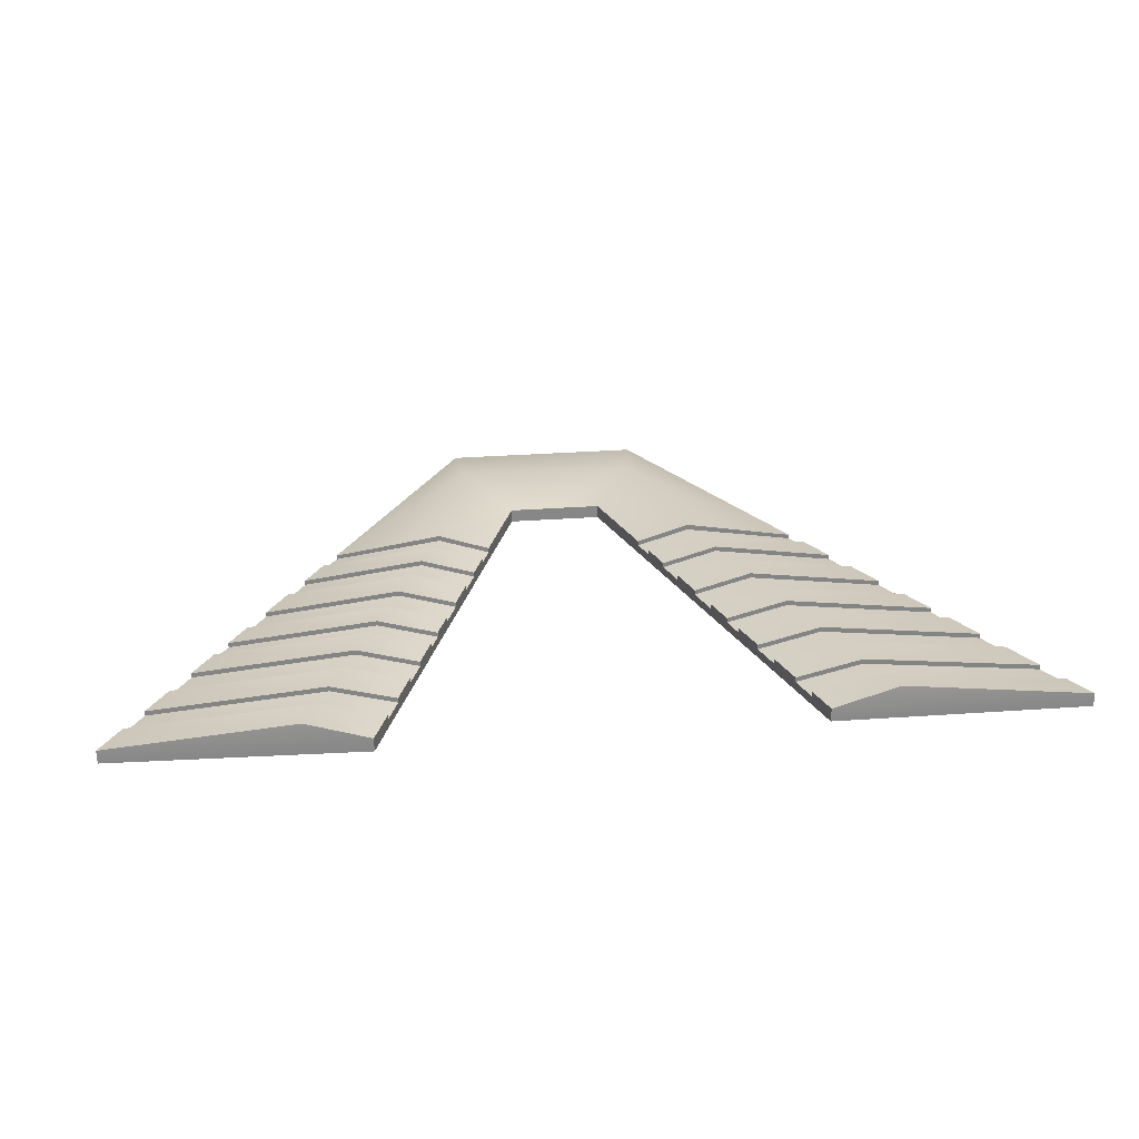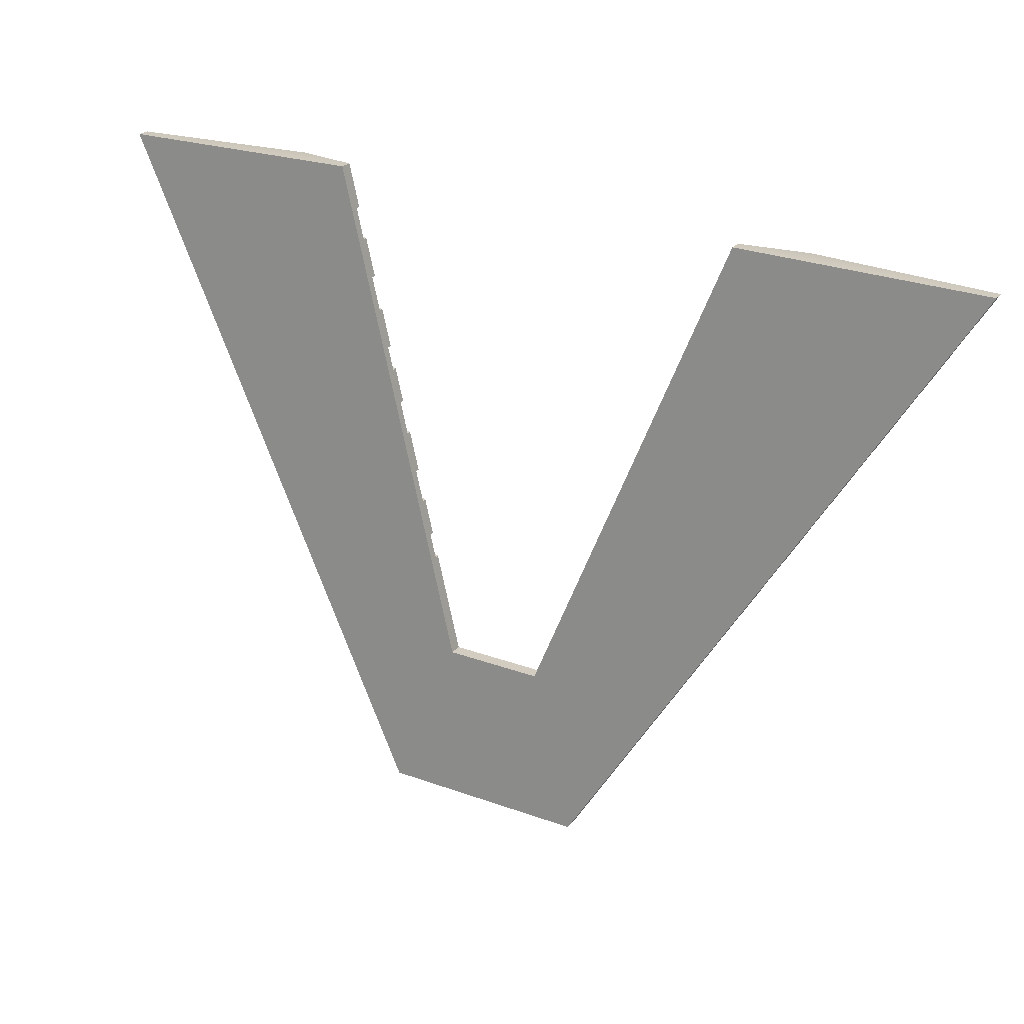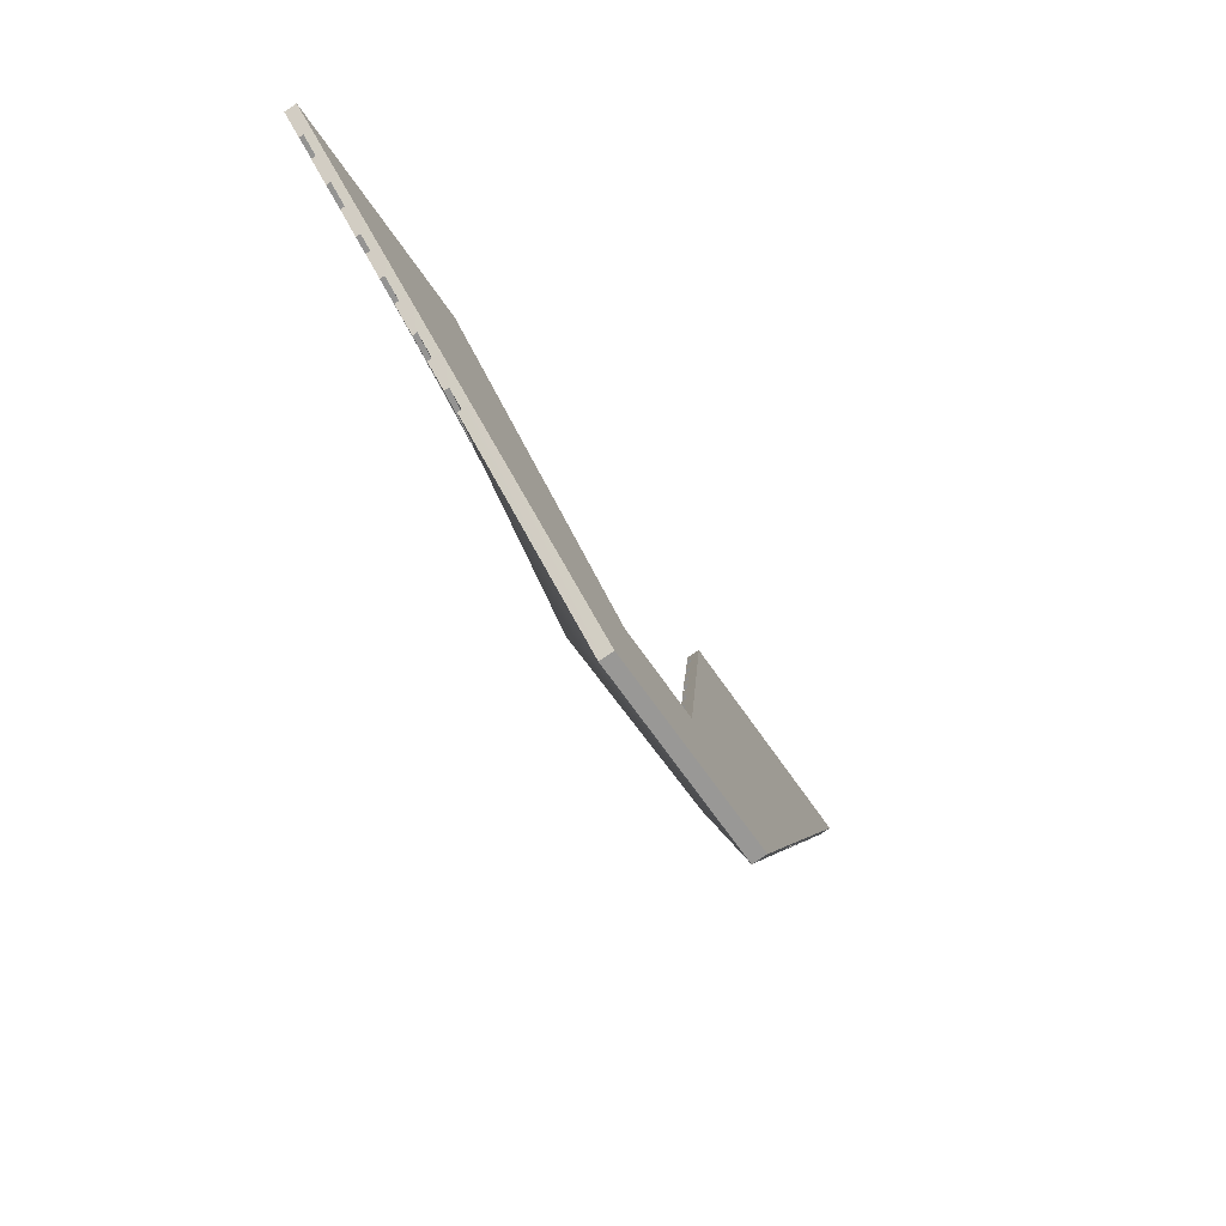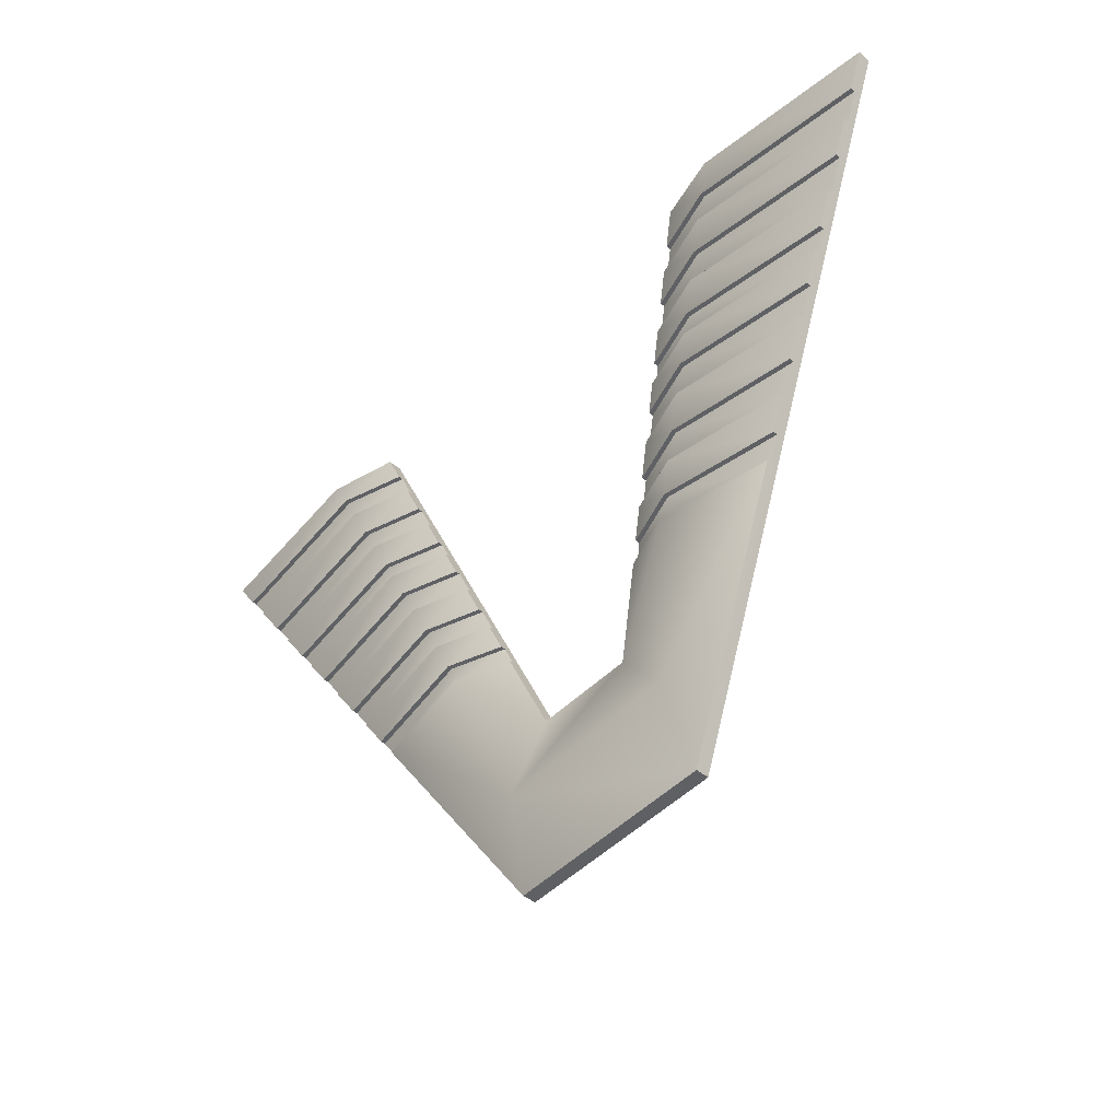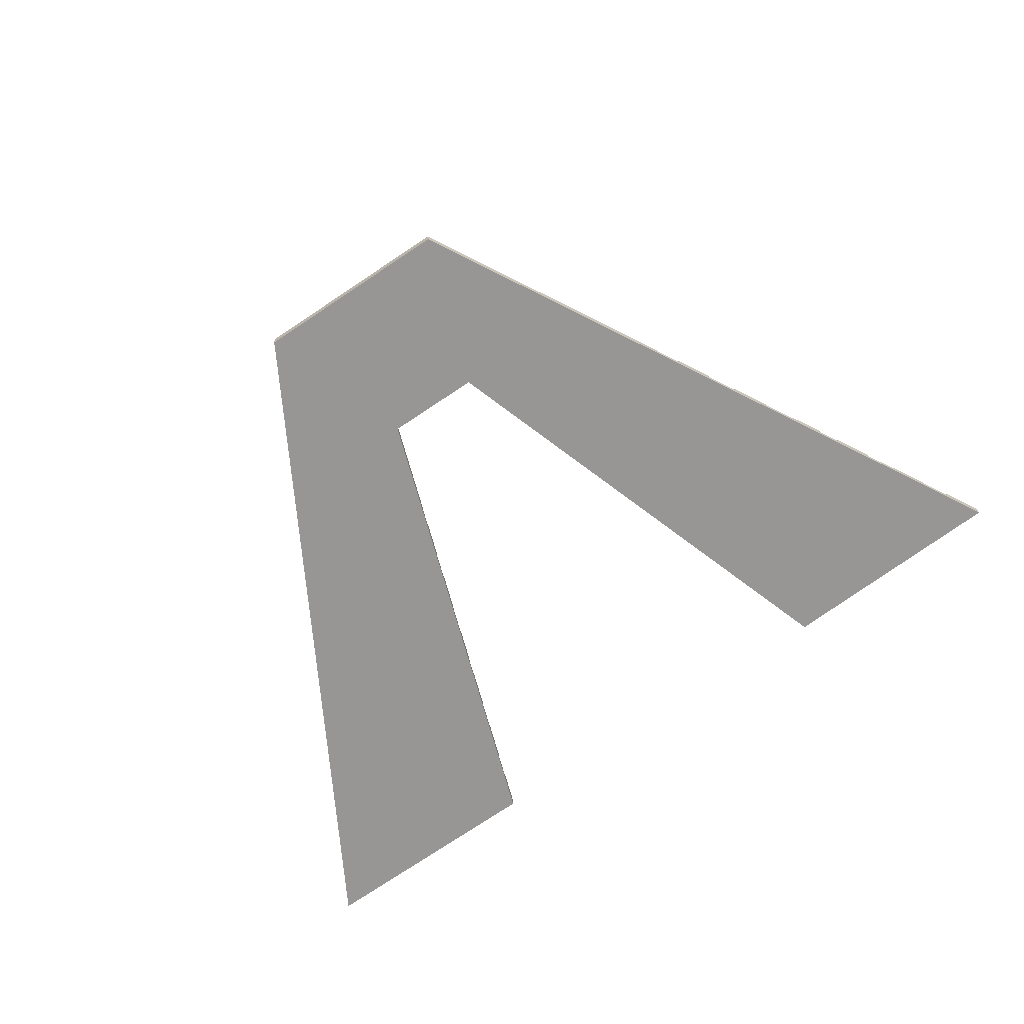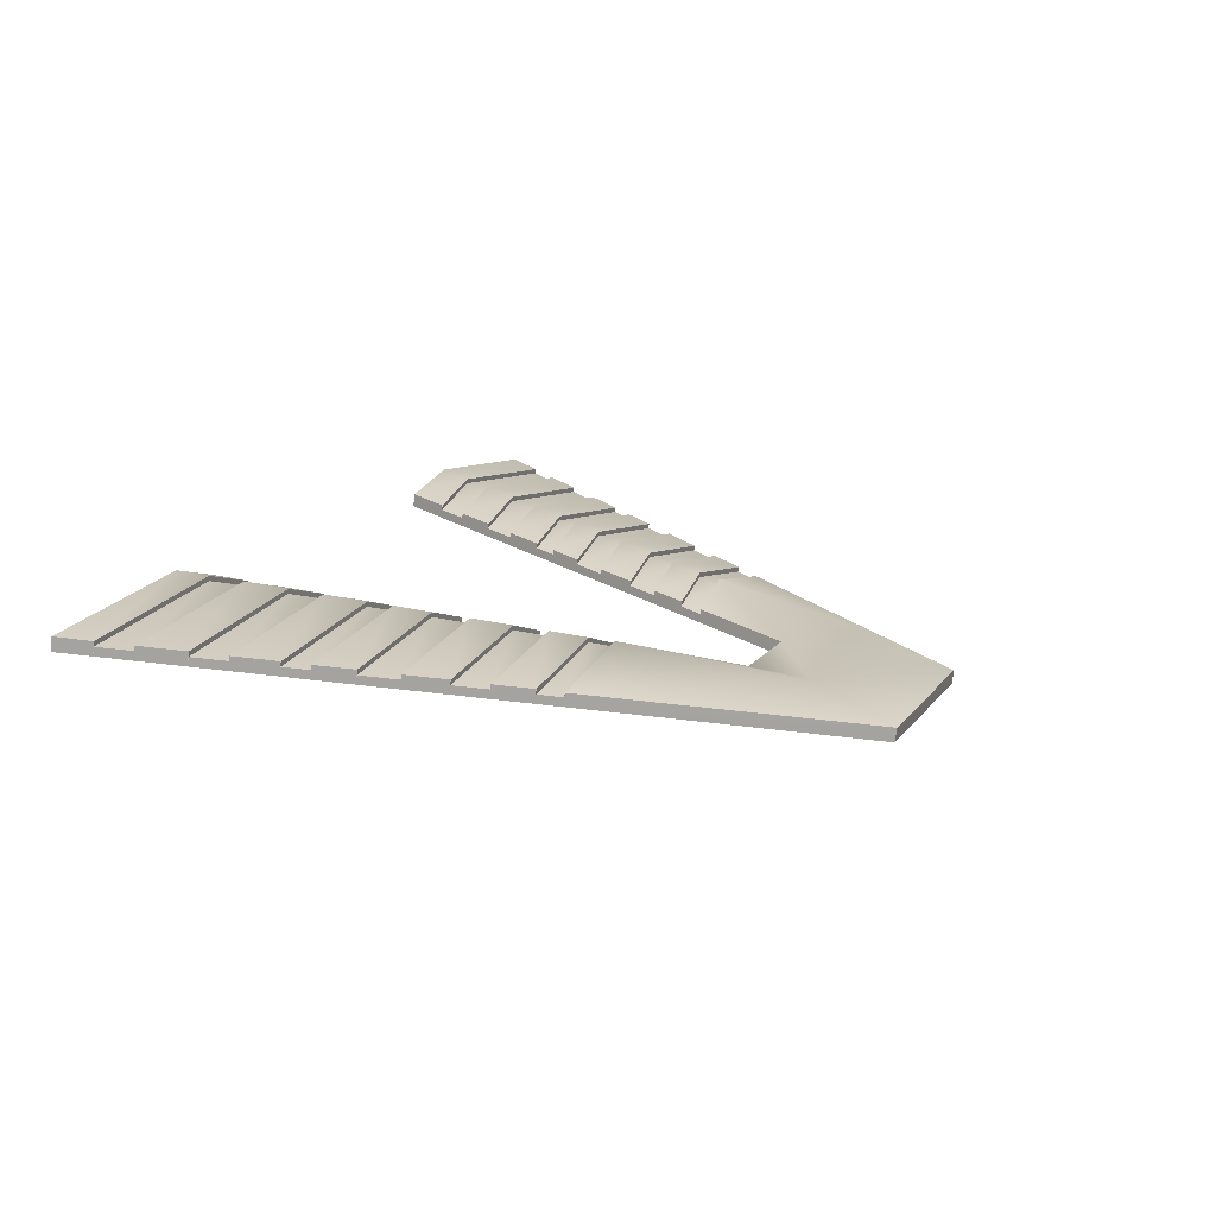
<metadata>
{"format":"obj","ext":"obj","renderer":"f3d","projection":"perspective","resolution":1024,"background":"white","views":[{"elev":34.9,"azim":174.1,"up":"+Z"},{"elev":30.5,"azim":-152.8,"up":"+Y"},{"elev":-64.4,"azim":123.6,"up":"+Y"},{"elev":-52.1,"azim":45.6,"up":"+Y"},{"elev":-75.4,"azim":33.4,"up":"+Z"},{"elev":13.8,"azim":-67.4,"up":"+Z"}]}
</metadata>
<code>
v 0.2403 -0.2081 0.1497
v 0.09578 -0.3706 0.1413
v 0.1013 -0.4575 0.1082
v -0.2592 0.1453 0.2249
v -0.2067 0.1757 0.2121
v -0.2714 0.172 0.2304
v -0.4353 0.1471 0.2059
v -0.452 0.1772 0.2111
v -0.08637 -0.3699 0.138
v -0.1013 -0.4569 0.1072
v 0.04773 -0.3 0.1339
v -0.04781 -0.2997 0.1334
v 0.1314 -0.2055 0.1688
v 0.2077 0.1788 0.2149
v 0.27 0.1732 0.2326
v 0.452 0.1706 0.2148
v 0.1493 0.004149 0.1854
v 0.2081 0.004643 0.199
v 0.2081 0.004159 0.2037
v -0.2485 0.1161 0.2201
v -0.3976 0.07887 0.1949
v -0.2345 0.07773 0.2136
v 0.1314 -0.04951 0.1763
v 0.1886 -0.04877 0.19
v 0.1885 -0.04925 0.1947
v -0.1861 0.1142 0.2019
v -0.1734 0.07606 0.1956
v 0.257 0.1377 0.2264
v 0.194 0.1378 0.208
v 0.3107 -0.08238 0.1717
v 0.2895 -0.1203 0.1653
v 0.2895 -0.1198 0.1604
v -0.2745 -0.1437 0.1582
v -0.2555 -0.1763 0.1391
v -0.2555 -0.178 0.1527
v 0.1012 -0.4558 0.09428
v -0.08025 -0.2009 0.136
v -0.08782 -0.1794 0.1484
v -0.08029 -0.202 0.1446
v -0.3114 -0.07683 0.1691
v -0.178 -0.07663 0.1831
v -0.3114 -0.07635 0.1645
v 0.4317 0.1342 0.2088
v 0.09848 -0.1481 0.1595
v 0.1524 -0.1474 0.1731
v 0.09848 -0.1476 0.1548
v -0.2236 0.04768 0.2087
v -0.3605 0.01183 0.1839
v -0.21 0.01047 0.2024
v -0.08032 -0.2025 0.1493
v -0.1329 -0.2002 0.1627
v -0.1329 -0.2008 0.1681
v 0.2329 0.07186 0.2152
v 0.1842 0.1084 0.203
v 0.1719 0.07173 0.1968
v -0.3294 -0.04434 0.1746
v -0.1897 -0.04452 0.1886
v -0.1897 -0.045 0.1933
v -0.1633 0.04578 0.1906
v -0.1509 0.008678 0.1845
v -0.2434 -0.1995 0.1484
v -0.1012 -0.4551 0.09327
v -0.0878 -0.1783 0.1397
v -0.09922 -0.1441 0.1454
v -0.09925 -0.1452 0.1541
v 0.1084 -0.1183 0.1646
v 0.1634 -0.1175 0.1783
v 0.1634 -0.118 0.183
v 0.3952 0.06892 0.1976
v 0.2462 0.1083 0.2215
v 0.1842 0.1089 0.1982
v 0.1719 0.07339 0.1833
v 0.1719 0.07228 0.1919
v -0.08783 -0.18 0.1532
v -0.141 -0.1779 0.1665
v 0.1614 0.04025 0.1914
v -0.09927 -0.1458 0.1588
v -0.1535 -0.1437 0.172
v -0.1535 -0.1442 0.177
v -0.2019 -0.01158 0.1989
v 0.07938 -0.2054 0.1498
v 0.1314 -0.2049 0.1634
v 0.07938 -0.2048 0.1451
v -0.1435 -0.01335 0.1808
v -0.1324 -0.04654 0.1753
v -0.1093 -0.1158 0.1638
v -0.1644 -0.1138 0.1771
v -0.1093 -0.1152 0.159
v 0.3573 0.001001 0.186
v 0.2213 0.0401 0.2099
v -0.178 -0.07715 0.1881
v -0.2911 -0.1137 0.1632
v -0.1644 -0.1142 0.1818
v 0.08714 -0.182 0.1538
v 0.14 -0.1813 0.1675
v 0.14 -0.1818 0.1722
v 0.142 -0.01771 0.1816
v -0.1217 -0.07853 0.17
v 0.3278 -0.05173 0.177
v 0.2001 -0.01772 0.2001
v -0.141 -0.1784 0.1712
v -0.2745 -0.1432 0.1535
v -0.2435 -0.1991 0.1443
v 0.121 -0.0807 0.1709
v 0.3772 0.03823 0.1786
v 0.3953 0.07059 0.1841
v 0.3952 0.06948 0.1927
v 0.1772 -0.08032 0.1895
v -0.1959 0.1441 0.2019
v -0.1959 0.1452 0.1933
v -0.2067 0.1774 0.1986
v -0.1217 -0.07687 0.1565
v -0.1324 -0.04599 0.1704
v -0.1217 -0.07799 0.1652
v -0.4192 0.1179 0.2012
v -0.3976 0.08054 0.1814
v 0.142 -0.01717 0.1768
v 0.1315 -0.04785 0.1628
v 0.1314 -0.04896 0.1714
v 0.2539 -0.184 0.1545
v 0.1524 -0.1479 0.1781
v -0.04779 -0.298 0.1199
v 0.04779 -0.2983 0.1204
v 0.2404 -0.2066 0.1368
v -0.1092 -0.1141 0.1503
v -0.1324 -0.04488 0.1618
v -0.1435 -0.01169 0.1673
v -0.1435 -0.01281 0.176
v -0.452 0.1789 0.1975
v -0.1509 0.009229 0.1796
v -0.1632 0.04745 0.1771
v -0.1734 0.07661 0.1908
v -0.1633 0.04633 0.1858
v 0.452 0.1722 0.2014
v 0.2077 0.1805 0.2014
v -0.291 -0.112 0.1497
v -0.3483 -0.01022 0.1801
v -0.3294 -0.04266 0.1611
v -0.1508 0.01034 0.171
v 0.1614 0.04079 0.1867
v 0.1494 0.005813 0.1719
v 0.1494 0.004699 0.1805
v -0.1861 0.1159 0.1884
v -0.1861 0.1148 0.1971
v 0.07939 -0.2037 0.1364
v 0.08719 -0.1804 0.1403
v 0.08716 -0.1815 0.149
v 0.121 -0.08016 0.1662
v 0.1085 -0.1166 0.1511
v 0.1085 -0.1177 0.1598
v -0.3814 0.04951 0.1899
v -0.3605 0.01351 0.1703
v -0.1734 0.07772 0.1821
v 0.194 0.1394 0.1945
v 0.194 0.1383 0.2031
v -0.2592 0.1458 0.2201
v -0.4192 0.1184 0.1965
v -0.2485 0.1166 0.2151
v 0.2463 0.1088 0.2165
v 0.4152 0.1053 0.1989
v 0.257 0.1382 0.2216
v -0.2345 0.07821 0.2089
v -0.3814 0.04999 0.1852
v -0.2235 0.0482 0.2038
v 0.2213 0.04062 0.205
v 0.3772 0.03711 0.1873
v 0.2329 0.07234 0.2105
v 0.2001 -0.01721 0.1952
v -0.2099 0.01095 0.1977
v -0.3483 -0.009733 0.1754
v -0.2019 -0.01107 0.194
v 0.3451 -0.02027 0.1775
v 0.1772 -0.0798 0.1846
v 0.3107 -0.0819 0.167
v 0.2728 -0.1497 0.1554
v 0.2404 -0.2077 0.1455
v 0.2539 -0.1835 0.1495
v -0.1959 0.1435 0.2067
v 0.2728 -0.1502 0.1601
v 0.3278 -0.05116 0.1721
v 0.3573 0.001563 0.1811
v 0.3451 -0.0208 0.1822
v 0.3771 0.03658 0.192
v 0.4317 0.1348 0.2038
v 0.4152 0.1047 0.2036
v 0.09851 -0.1465 0.1461
v 0.121 -0.07904 0.1575
v 0.1421 -0.01605 0.1682
v 0.1614 0.04191 0.178
v 0.1842 0.11 0.1895
v -0.2435 -0.198 0.1356
v 0.3107 -0.08073 0.1583
v 0.2728 -0.1486 0.1467
v -0.4353 0.1476 0.2012
v 0.2896 -0.1187 0.1518
v -0.2744 -0.142 0.1448
v -0.3294 -0.04382 0.1697
v 0.4153 0.1064 0.1902
v 0.3573 0.002674 0.1725
v 0.3451 -0.01915 0.1688
v 0.3279 -0.05005 0.1635
v 0.4317 0.1359 0.1952
v -0.291 -0.1132 0.1583
v -0.2555 -0.1774 0.1477
v -0.4192 0.1196 0.1878
v -0.4353 0.1487 0.1926
v -0.3813 0.05116 0.1765
v -0.3483 -0.008562 0.1667
v -0.3114 -0.07518 0.1558
v 0.254 -0.1824 0.1409
v -0.3976 0.07938 0.19
v -0.3605 0.01235 0.1789
o chevronMoving
f 7 6 8
f 3 9 10
f 13 2 1
f 20 21 22
f 97 168 117
f 77 78 79
f 10 36 3
f 98 93 86
f 47 48 49
f 81 82 83
f 25 97 23
f 137 171 170
f 94 95 96
f 168 142 117
f 74 75 38
f 80 56 58
f 59 49 60
f 175 67 45
f 82 147 83
f 89 90 19
f 79 35 101
f 179 45 121
f 38 51 39
f 1 82 13
f 92 87 93
f 172 18 168
f 35 75 101
f 68 104 66
f 191 10 61
f 66 67 68
f 123 12 11
f 31 192 30
f 156 157 158
f 130 171 128
f 165 73 140
f 166 167 165
f 19 76 17
f 77 101 74
f 53 54 55
f 169 170 171
f 57 42 41
f 96 44 94
f 109 158 144
f 31 108 68
f 75 103 51
f 120 121 96
f 45 150 46
f 176 95 82
f 7 156 4
f 85 57 113
f 23 24 25
f 54 159 71
f 86 87 88
f 89 18 181
f 43 161 184
f 17 18 19
f 55 167 53
f 60 169 130
f 27 162 132
f 178 156 109
f 40 41 42
f 56 57 58
f 99 24 180
f 151 164 163
f 185 159 70
f 143 27 153
f 110 144 143
f 29 135 154
f 60 131 59
f 112 86 125
f 139 128 127
f 154 105 190
f 112 34 196
f 106 135 198
f 118 193 187
f 72 200 189
f 149 124 186
f 153 133 131
f 210 176 124
f 199 172 200
f 196 35 33
f 21 162 22
f 117 141 188
f 1 2 3
f 9 11 12
f 14 15 16
f 8 6 5
f 84 171 80
f 98 41 91
f 89 105 183
f 88 78 65
f 3 124 1
f 205 21 115
f 62 123 36
f 160 161 159
f 44 45 46
f 159 155 71
f 104 173 148
f 87 102 78
f 50 51 52
f 202 160 198
f 31 67 32
f 61 9 52
f 120 95 177
f 52 12 50
f 189 17 76
f 28 14 29
f 125 65 64
f 126 114 112
f 209 92 40
f 187 66 104
f 63 39 37
f 103 34 191
f 134 43 202
f 111 8 5
f 26 22 27
f 4 5 6
f 43 15 28
f 174 24 173
f 99 100 25
f 69 70 53
f 113 41 114
f 84 58 85
f 173 119 148
f 91 92 93
f 69 167 107
f 183 165 90
f 59 164 47
f 61 51 103
f 182 168 100
f 76 165 140
f 29 161 28
f 33 78 102
f 30 173 108
f 26 158 20
f 48 169 49
f 193 120 210
f 115 158 157
f 148 118 187
f 140 72 189
f 71 154 190
f 83 146 145
f 46 149 186
f 61 103 191
f 174 30 192
f 175 179 193
f 176 1 124
f 129 7 8
f 13 81 11
f 201 174 192
f 64 74 63
f 69 198 185
f 208 56 137
f 166 106 107
f 207 48 151
f 201 141 189
f 178 111 5
f 61 10 9
f 52 9 12
f 116 205 111
f 205 206 111
f 143 152 207
f 206 129 111
f 196 126 112
f 143 207 110
f 208 152 153
f 138 139 209
f 208 131 138
f 116 110 207
f 127 209 139
f 62 191 122
f 136 127 126
f 122 191 37
f 125 191 34
f 124 36 123
f 199 190 105
f 200 99 201
f 187 210 149
f 200 201 189
f 124 123 145
f 124 145 146
f 202 198 135
f 195 188 192
f 135 134 202
f 188 141 192
f 146 186 124
f 64 63 191
f 63 37 191
f 55 190 72
f 186 94 44
f 11 145 123
f 37 12 122
f 188 23 97
f 127 85 126
f 195 175 193
f 42 138 209
f 163 116 207
f 102 136 196
f 170 152 208
f 157 206 205
f 14 134 135
f 132 164 133
f 162 163 164
f 7 4 6
f 3 2 9
f 13 11 2
f 20 115 21
f 97 100 168
f 77 65 78
f 10 62 36
f 98 91 93
f 47 151 48
f 81 13 82
f 25 100 97
f 137 80 171
f 94 147 95
f 168 18 142
f 74 101 75
f 80 137 56
f 59 47 49
f 175 32 67
f 82 95 147
f 89 183 90
f 79 33 35
f 179 175 45
f 38 75 51
f 1 176 82
f 92 203 87
f 172 181 18
f 35 204 75
f 68 108 104
f 191 62 10
f 66 150 67
f 123 122 12
f 31 195 192
f 156 194 157
f 130 169 171
f 165 167 73
f 166 107 167
f 19 90 76
f 77 79 101
f 53 70 54
f 169 212 170
f 57 197 42
f 96 121 44
f 109 156 158
f 31 30 108
f 75 204 103
f 120 179 121
f 45 67 150
f 176 177 95
f 7 194 156
f 85 58 57
f 23 119 24
f 54 70 159
f 86 93 87
f 89 19 18
f 43 28 161
f 17 142 18
f 55 73 167
f 60 49 169
f 27 22 162
f 178 4 156
f 40 91 41
f 56 197 57
f 99 25 24
f 151 47 164
f 185 160 159
f 143 26 27
f 110 109 144
f 29 14 135
f 60 139 131
f 112 98 86
f 139 130 128
f 154 106 105
f 112 125 34
f 106 154 135
f 118 195 193
f 72 199 200
f 149 210 124
f 153 132 133
f 210 177 176
f 199 181 172
f 196 34 35
f 21 211 162
f 117 142 141
f 9 2 11
f 84 128 171
f 98 114 41
f 89 199 105
f 88 87 78
f 3 36 124
f 205 116 21
f 62 122 123
f 160 184 161
f 44 121 45
f 159 161 155
f 104 108 173
f 87 203 102
f 50 39 51
f 202 184 160
f 31 68 67
f 120 96 95
f 189 141 17
f 28 15 14
f 125 88 65
f 126 113 114
f 209 136 92
f 187 149 66
f 63 38 39
f 103 204 34
f 134 16 43
f 111 129 8
f 26 20 22
f 4 178 5
f 43 16 15
f 174 180 24
f 99 182 100
f 69 185 70
f 113 57 41
f 84 80 58
f 173 24 119
f 91 40 92
f 69 53 167
f 183 166 165
f 59 133 164
f 61 52 51
f 182 172 168
f 76 90 165
f 29 155 161
f 33 79 78
f 30 174 173
f 26 144 158
f 48 212 169
f 193 179 120
f 115 20 158
f 148 119 118
f 140 73 72
f 71 155 154
f 83 147 146
f 46 150 149
f 129 206 7
f 201 180 174
f 64 77 74
f 69 106 198
f 208 138 56
f 166 105 106
f 207 152 48
f 201 192 141
f 178 110 111
f 143 153 152
f 196 136 126
f 138 131 139
f 208 153 131
f 116 111 110
f 136 209 127
f 125 64 191
f 199 72 190
f 200 182 99
f 187 193 210
f 195 118 188
f 55 54 190
f 186 146 94
f 11 81 145
f 37 50 12
f 188 118 23
f 127 84 85
f 195 32 175
f 42 197 138
f 163 211 116
f 102 203 136
f 170 212 152
f 157 194 206
f 14 16 134
f 132 162 164
f 162 211 163

</code>
